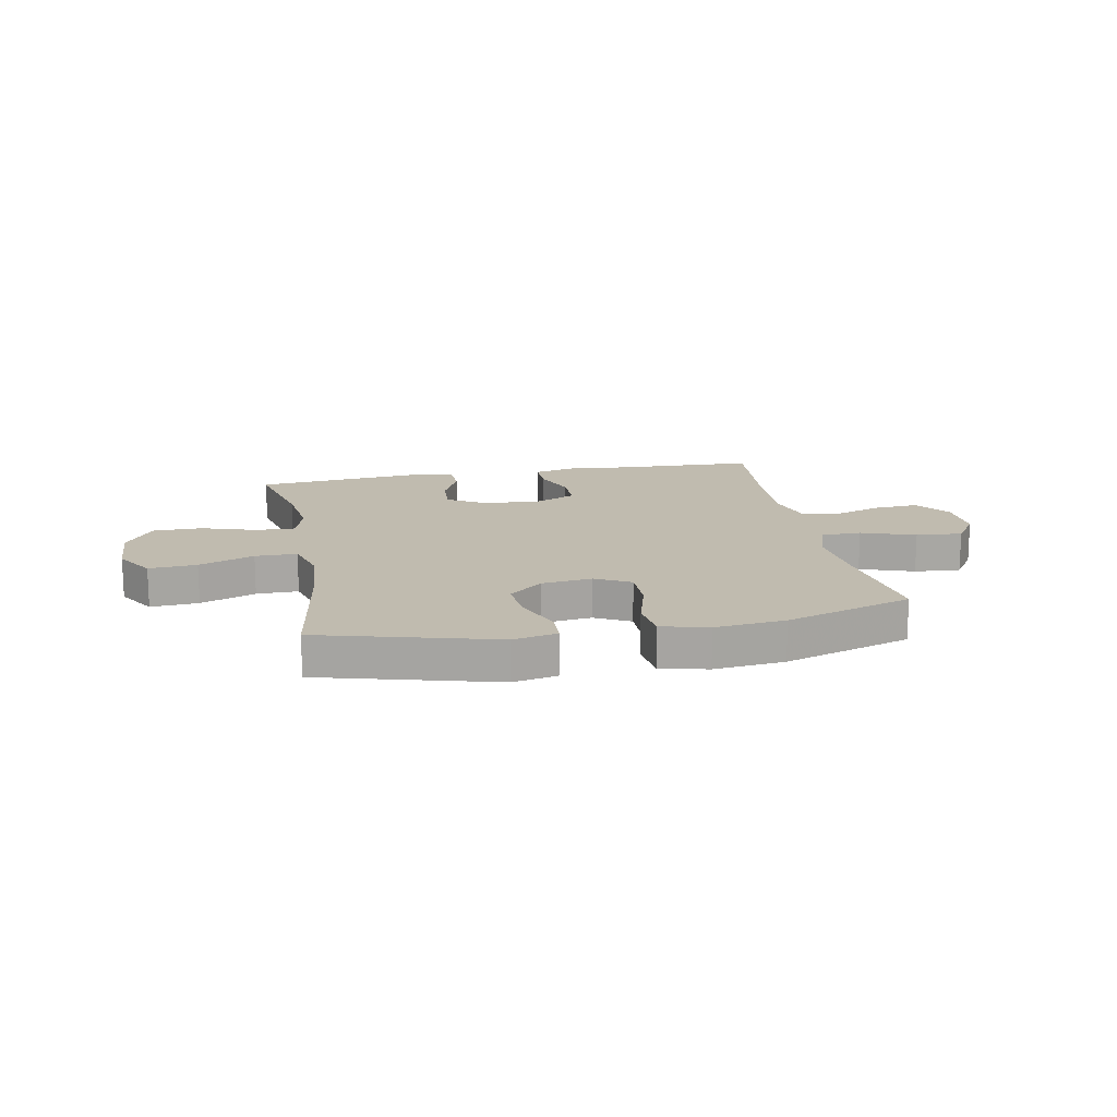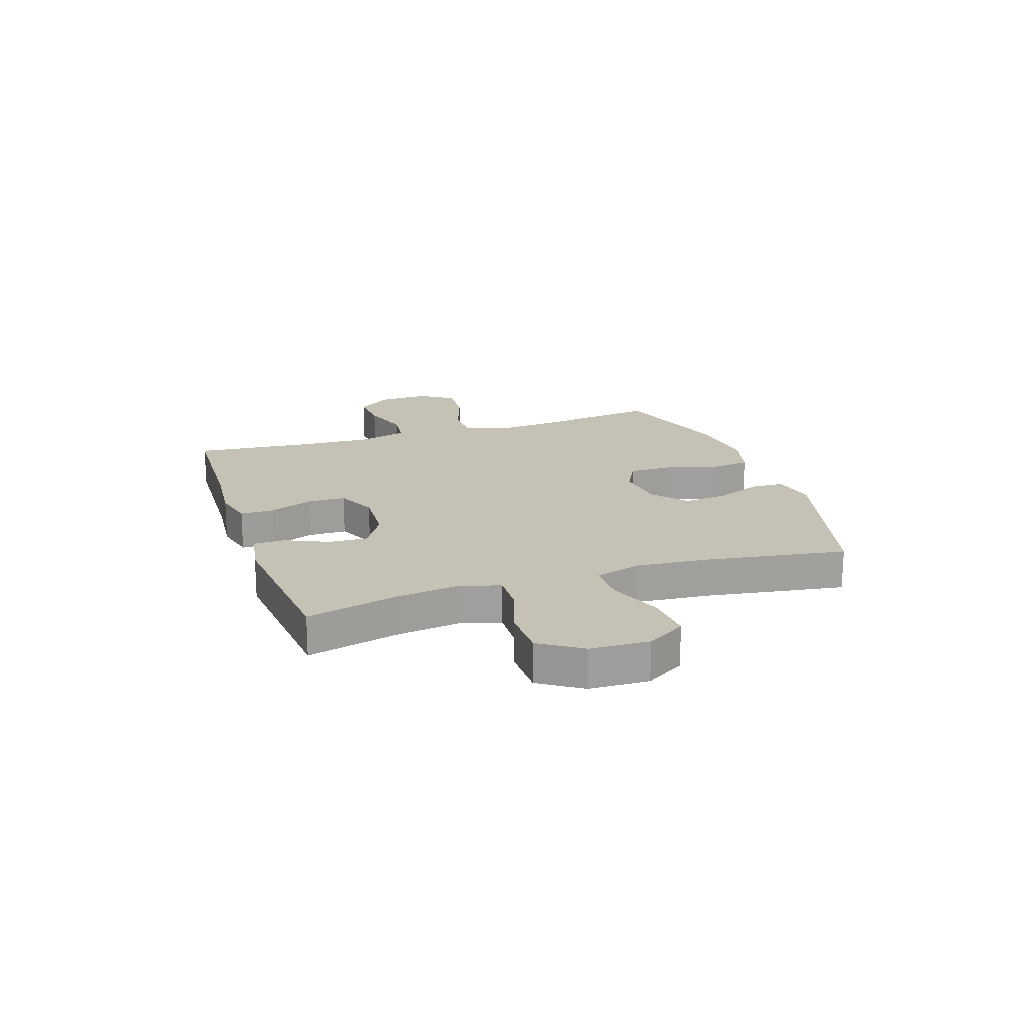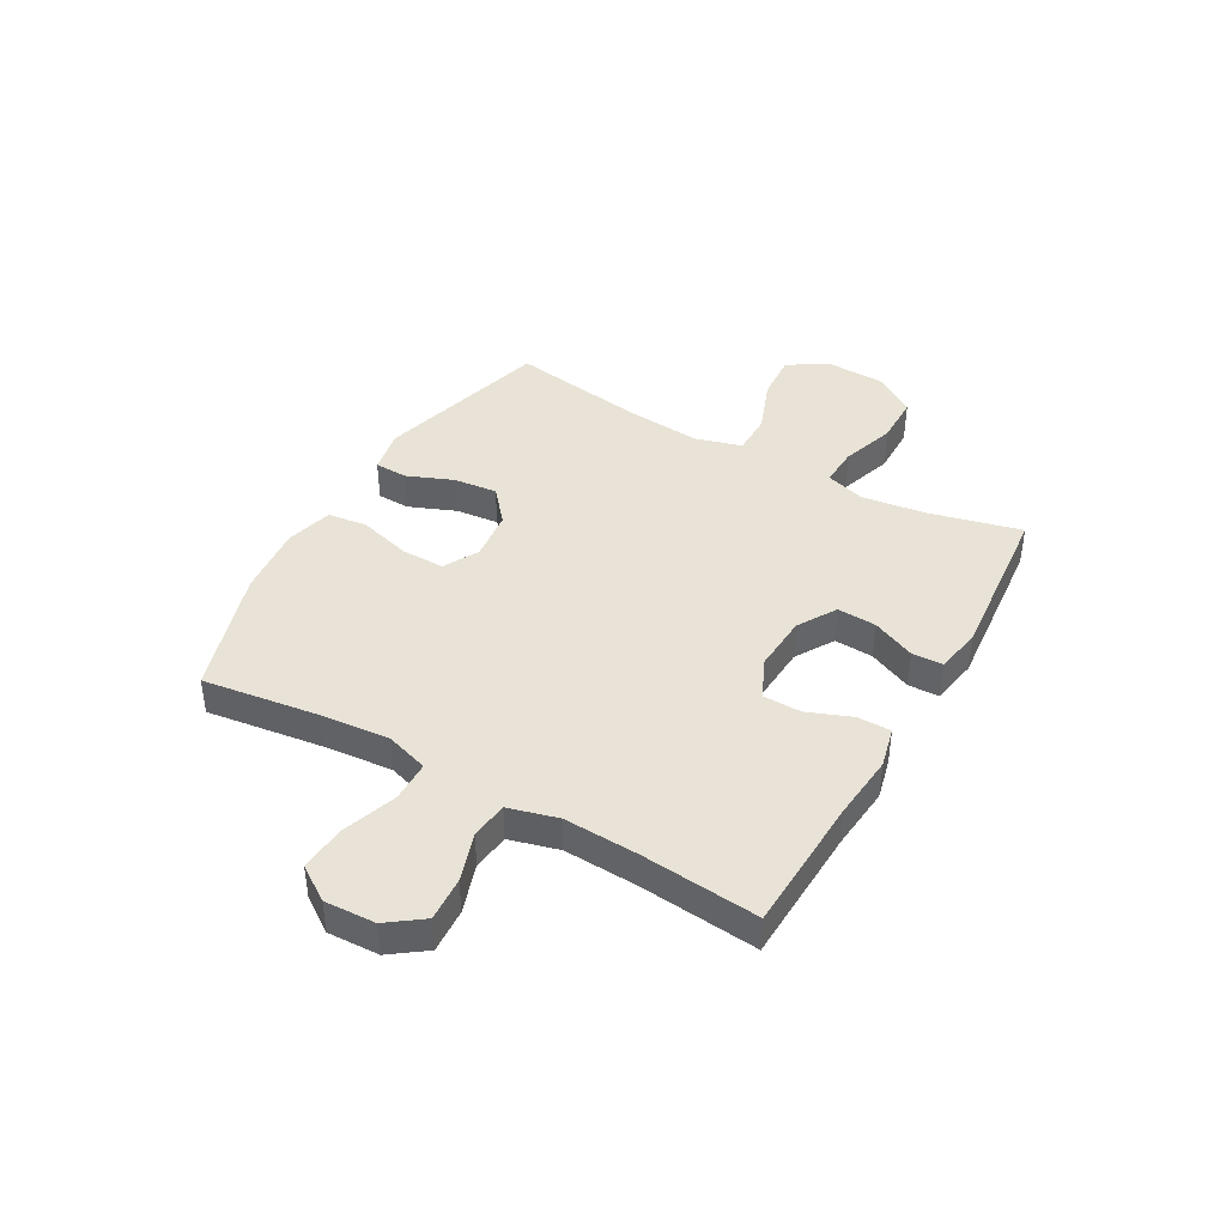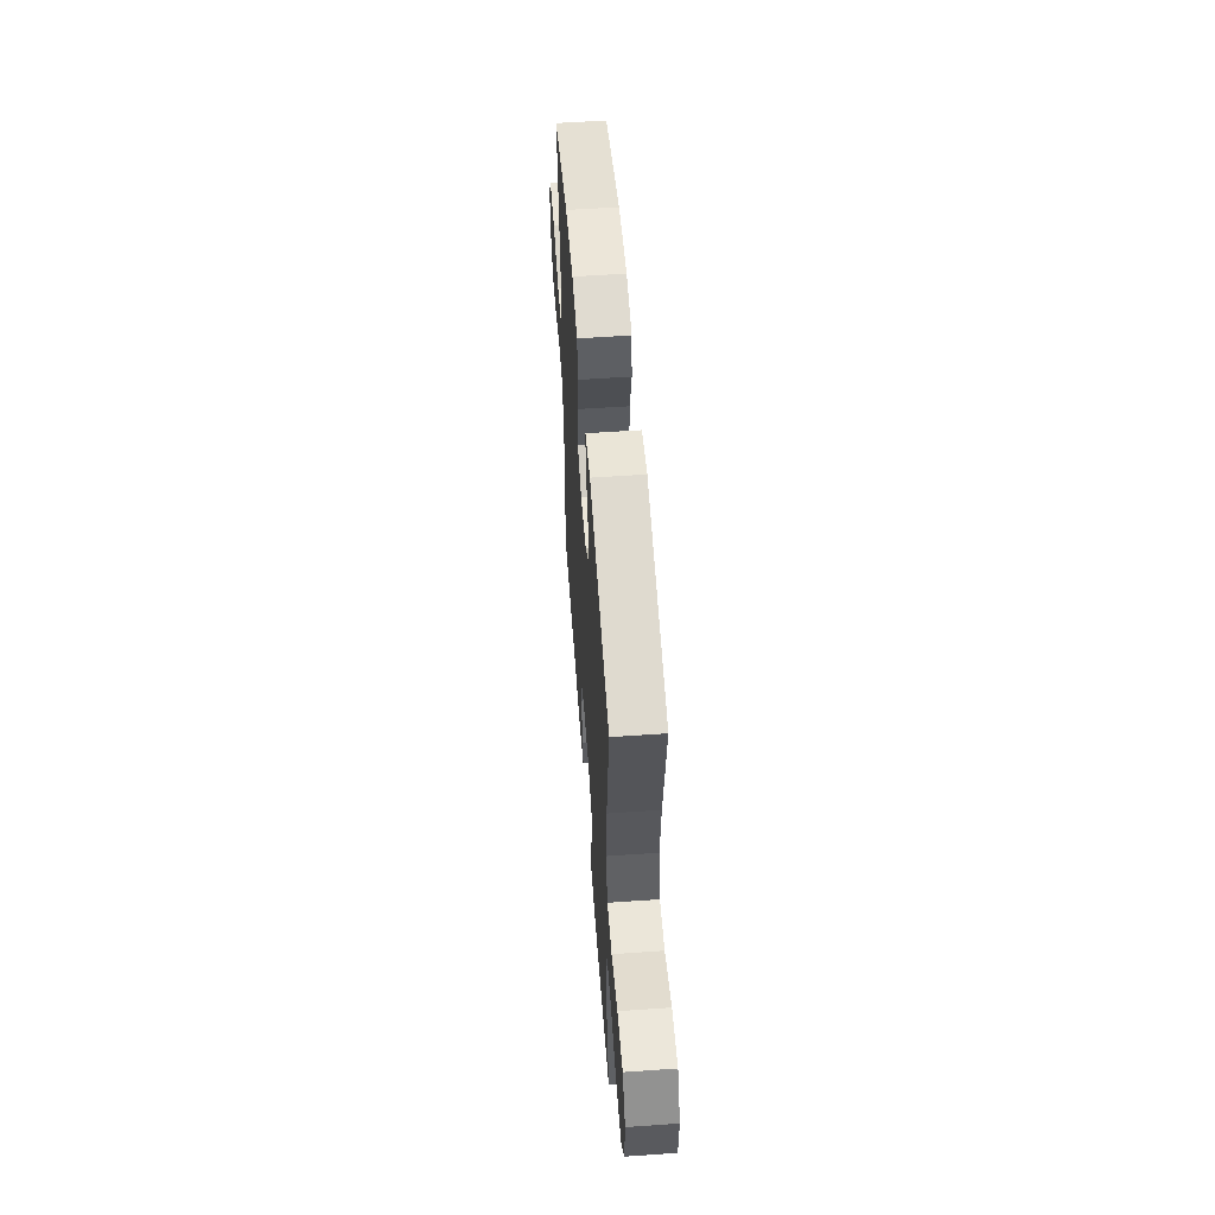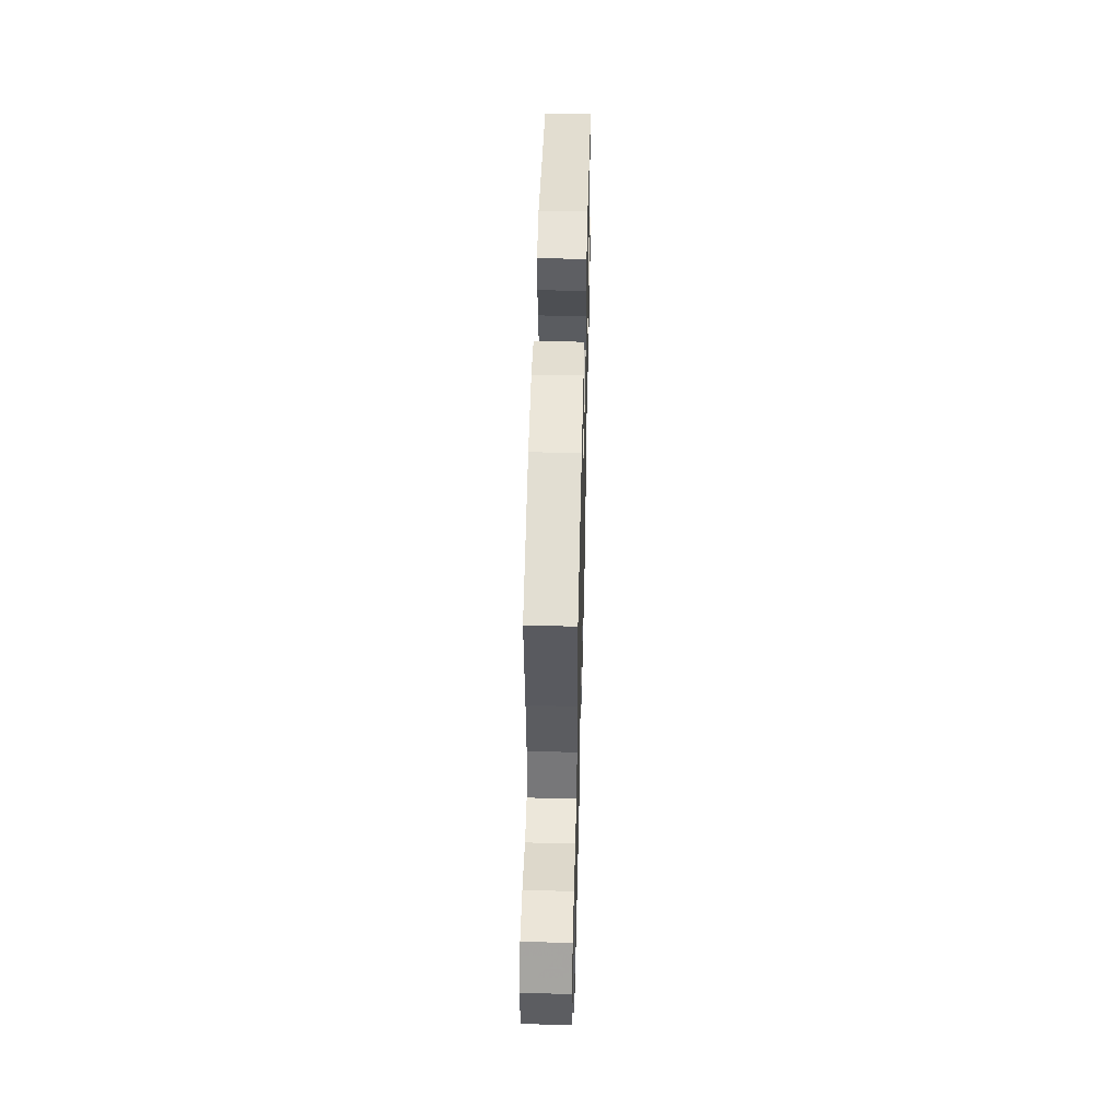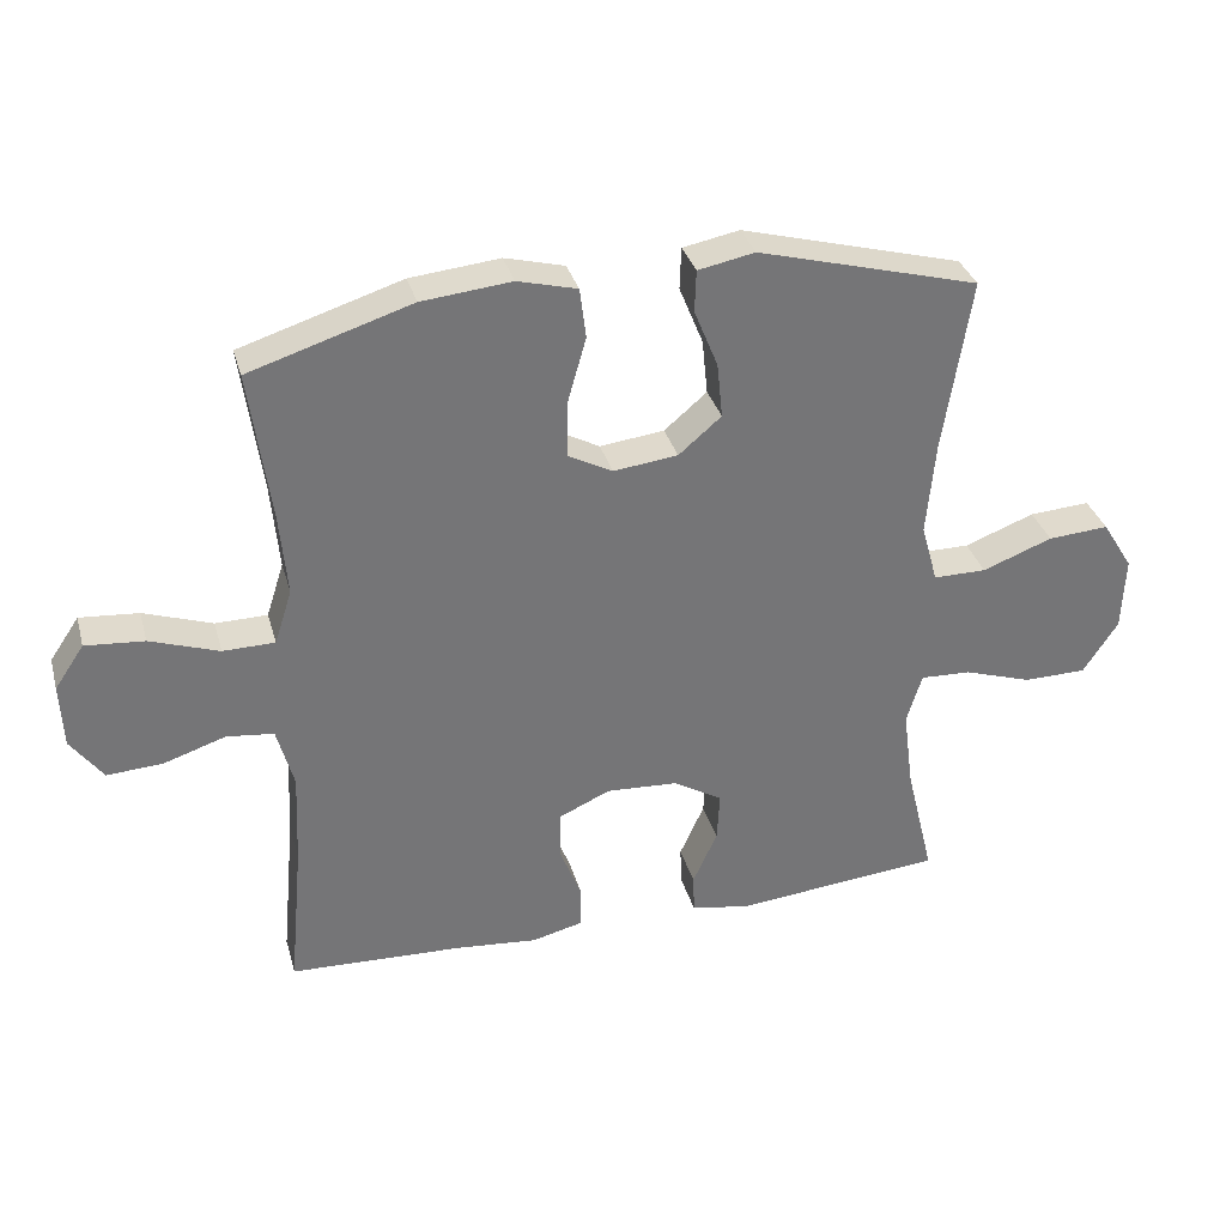
<metadata>
{"format":"obj","ext":"obj","renderer":"f3d","projection":"perspective","resolution":1024,"background":"white","views":[{"elev":15.9,"azim":-11.0,"up":"+Y"},{"elev":18.8,"azim":-108.5,"up":"+Y"},{"elev":41.6,"azim":119.6,"up":"+Y"},{"elev":55.9,"azim":-94.2,"up":"+Z"},{"elev":50.4,"azim":91.4,"up":"+Z"},{"elev":33.6,"azim":164.9,"up":"+Z"}]}
</metadata>
<code>
v 0.5 0.07 -0.5
v 0.252 0.07 -0.51
v 0.135 0.07 -0.521
v 0.061 0.07 -0.503
v 0.061 0.07 -0.442
v 0.092 0.07 -0.363
v 0.091 0.07 -0.293
v 0.018 0.07 -0.26
v -0.085 0.07 -0.266
v -0.155 0.07 -0.308
v -0.151 0.07 -0.379
v -0.116 0.07 -0.457
v -0.118 0.07 -0.513
v -0.202 0.07 -0.528
v -0.5 0.07 -0.5
v -0.459 0.07 -0.331
v -0.444 0.07 -0.217
v -0.466 0.07 -0.145
v -0.538 0.07 -0.148
v -0.636 0.07 -0.18
v -0.726 0.07 -0.179
v -0.776 0.07 -0.103
v -0.78 0.07 0.004
v -0.736 0.07 0.075
v -0.649 0.07 0.069
v -0.549 0.07 0.031
v -0.473 0.07 0.031
v -0.449 0.07 0.116
v -0.461 0.07 0.25
v -0.5 0.07 0.5
v -0.183 0.07 0.586
v -0.102 0.07 0.57
v -0.1 0.07 0.51
v -0.134 0.07 0.426
v -0.142 0.07 0.347
v -0.081 0.07 0.295
v 0.011 0.07 0.284
v 0.075 0.07 0.318
v 0.074 0.07 0.397
v 0.047 0.07 0.492
v 0.056 0.07 0.564
v 0.141 0.07 0.586
v 0.269 0.07 0.573
v 0.5 0.07 0.5
v 0.471 0.07 0.288
v 0.46 0.07 0.165
v 0.485 0.07 0.087
v 0.559 0.07 0.086
v 0.657 0.07 0.12
v 0.741 0.07 0.127
v 0.783 0.07 0.065
v 0.779 0.07 -0.027
v 0.733 0.07 -0.09
v 0.653 0.07 -0.085
v 0.565 0.07 -0.056
v 0.498 0.07 -0.064
v 0.474 0.07 -0.153
v 0.48 0.07 -0.286
v 0.5 0 -0.5
v 0.252 0 -0.51
v 0.135 0 -0.521
v 0.061 0 -0.503
v 0.061 0 -0.442
v 0.092 0 -0.363
v 0.091 0 -0.293
v 0.018 0 -0.26
v -0.085 0 -0.266
v -0.155 0 -0.308
v -0.151 0 -0.379
v -0.116 0 -0.457
v -0.118 0 -0.513
v -0.202 0 -0.528
v -0.5 0 -0.5
v -0.459 0 -0.331
v -0.444 0 -0.217
v -0.466 0 -0.145
v -0.538 0 -0.148
v -0.636 0 -0.18
v -0.726 0 -0.179
v -0.776 0 -0.103
v -0.78 0 0.004
v -0.736 0 0.075
v -0.649 0 0.069
v -0.549 0 0.031
v -0.473 0 0.031
v -0.449 0 0.116
v -0.461 0 0.25
v -0.5 0 0.5
v -0.183 0 0.586
v -0.102 0 0.57
v -0.1 0 0.51
v -0.134 0 0.426
v -0.142 0 0.347
v -0.081 0 0.295
v 0.011 0 0.284
v 0.075 0 0.318
v 0.074 0 0.397
v 0.047 0 0.492
v 0.056 0 0.564
v 0.141 0 0.586
v 0.269 0 0.573
v 0.5 0 0.5
v 0.471 0 0.288
v 0.46 0 0.165
v 0.485 0 0.087
v 0.559 0 0.086
v 0.657 0 0.12
v 0.741 0 0.127
v 0.783 0 0.065
v 0.779 0 -0.027
v 0.733 0 -0.09
v 0.653 0 -0.085
v 0.565 0 -0.056
v 0.498 0 -0.064
v 0.474 0 -0.153
v 0.48 0 -0.286
f 52 53 54 55
f 52 55 56
f 51 52 56
f 48 49 50 51
f 47 48 51 56
f 46 47 56 57
f 42 43 44 45
f 42 45 46
f 39 40 41 42
f 38 39 42 46
f 37 38 46 57
f 31 32 33 34
f 29 30 31 34
f 28 29 34 35
f 27 28 35 36
f 23 24 25 26
f 23 26 27
f 22 23 27
f 19 20 21 22
f 18 19 22 27
f 17 18 27 36
f 13 14 15 16
f 11 12 13 16
f 10 11 16 17
f 9 10 17 36
f 3 4 5 6
f 2 3 6 7
f 58 1 2 7
f 57 58 7 8
f 36 37 57
f 8 9 36 57
f 113 112 111 110
f 114 113 110
f 114 110 109
f 109 108 107 106
f 114 109 106 105
f 115 114 105 104
f 103 102 101 100
f 104 103 100
f 100 99 98 97
f 104 100 97 96
f 115 104 96 95
f 92 91 90 89
f 92 89 88 87
f 93 92 87 86
f 94 93 86 85
f 84 83 82 81
f 85 84 81
f 85 81 80
f 80 79 78 77
f 85 80 77 76
f 94 85 76 75
f 74 73 72 71
f 74 71 70 69
f 75 74 69 68
f 94 75 68 67
f 64 63 62 61
f 65 64 61 60
f 65 60 59 116
f 66 65 116 115
f 115 95 94
f 115 94 67 66
f 1 59 60 2
f 2 60 61 3
f 3 61 62 4
f 4 62 63 5
f 5 63 64 6
f 6 64 65 7
f 7 65 66 8
f 8 66 67 9
f 9 67 68 10
f 10 68 69 11
f 11 69 70 12
f 12 70 71 13
f 13 71 72 14
f 14 72 73 15
f 15 73 74 16
f 16 74 75 17
f 17 75 76 18
f 18 76 77 19
f 19 77 78 20
f 20 78 79 21
f 21 79 80 22
f 22 80 81 23
f 23 81 82 24
f 24 82 83 25
f 25 83 84 26
f 26 84 85 27
f 27 85 86 28
f 28 86 87 29
f 29 87 88 30
f 30 88 89 31
f 31 89 90 32
f 32 90 91 33
f 33 91 92 34
f 34 92 93 35
f 35 93 94 36
f 36 94 95 37
f 37 95 96 38
f 38 96 97 39
f 39 97 98 40
f 40 98 99 41
f 41 99 100 42
f 42 100 101 43
f 43 101 102 44
f 44 102 103 45
f 45 103 104 46
f 46 104 105 47
f 47 105 106 48
f 48 106 107 49
f 49 107 108 50
f 50 108 109 51
f 51 109 110 52
f 52 110 111 53
f 53 111 112 54
f 54 112 113 55
f 55 113 114 56
f 56 114 115 57
f 57 115 116 58
f 58 116 59 1

</code>
